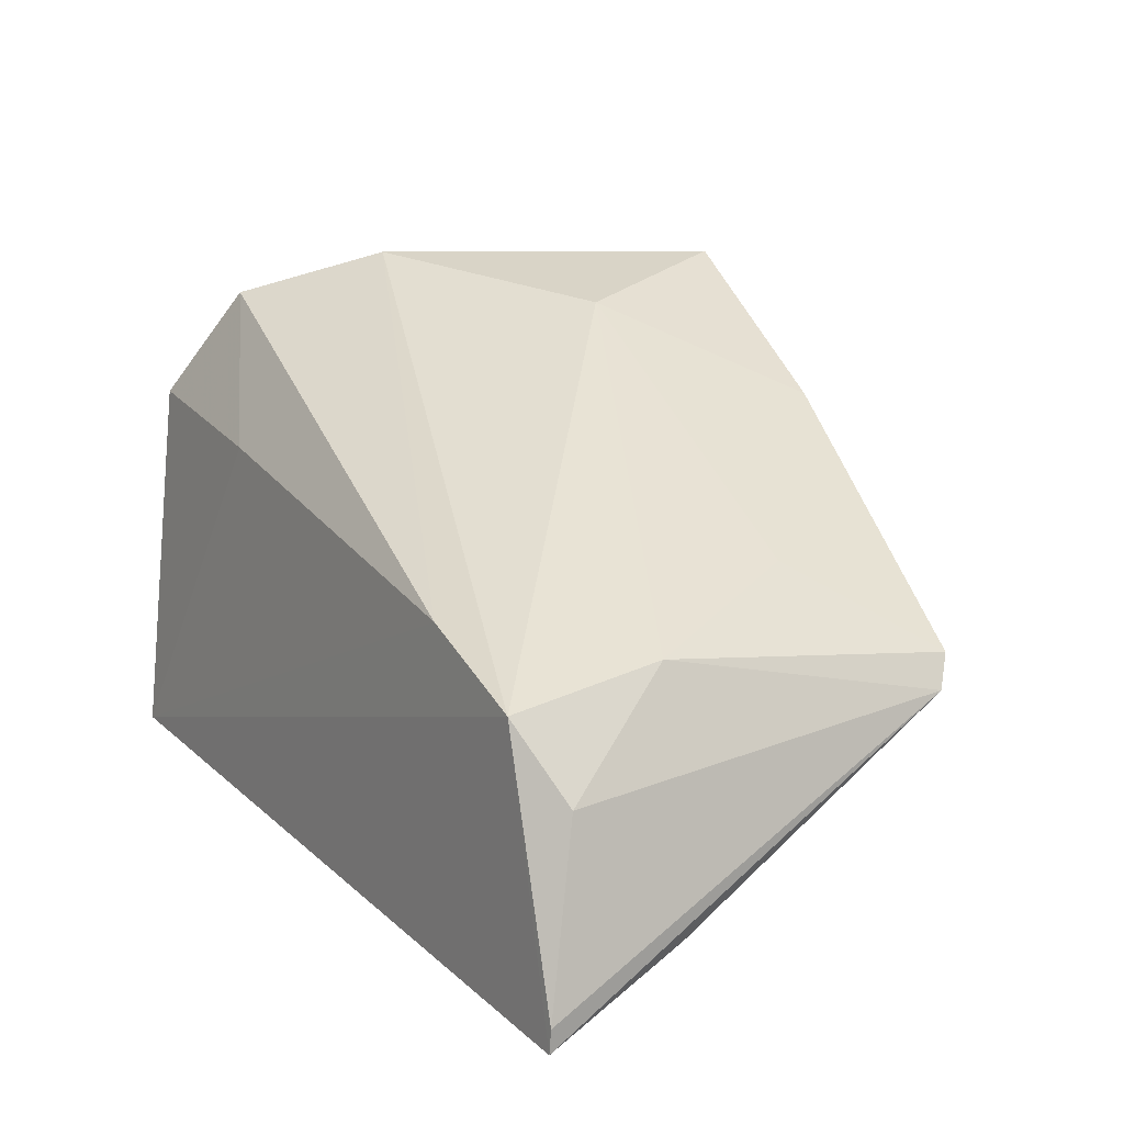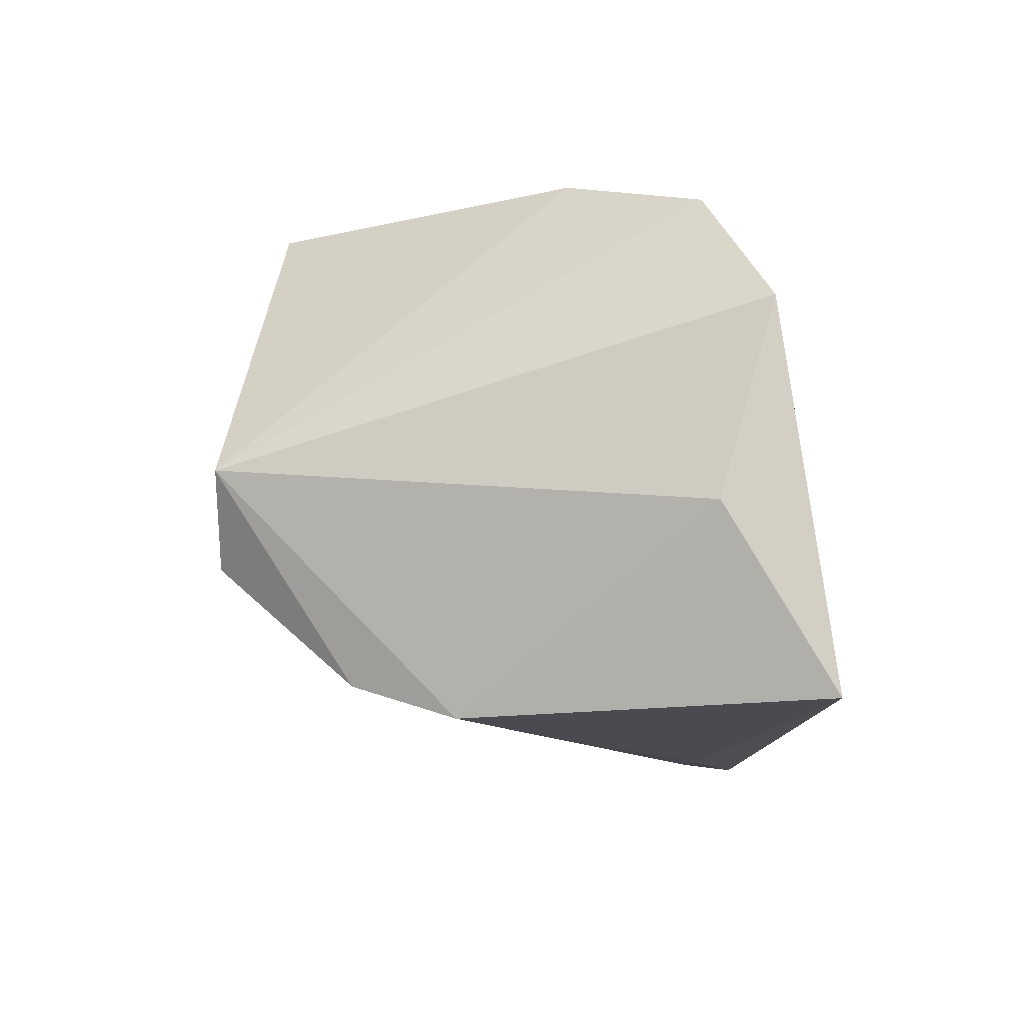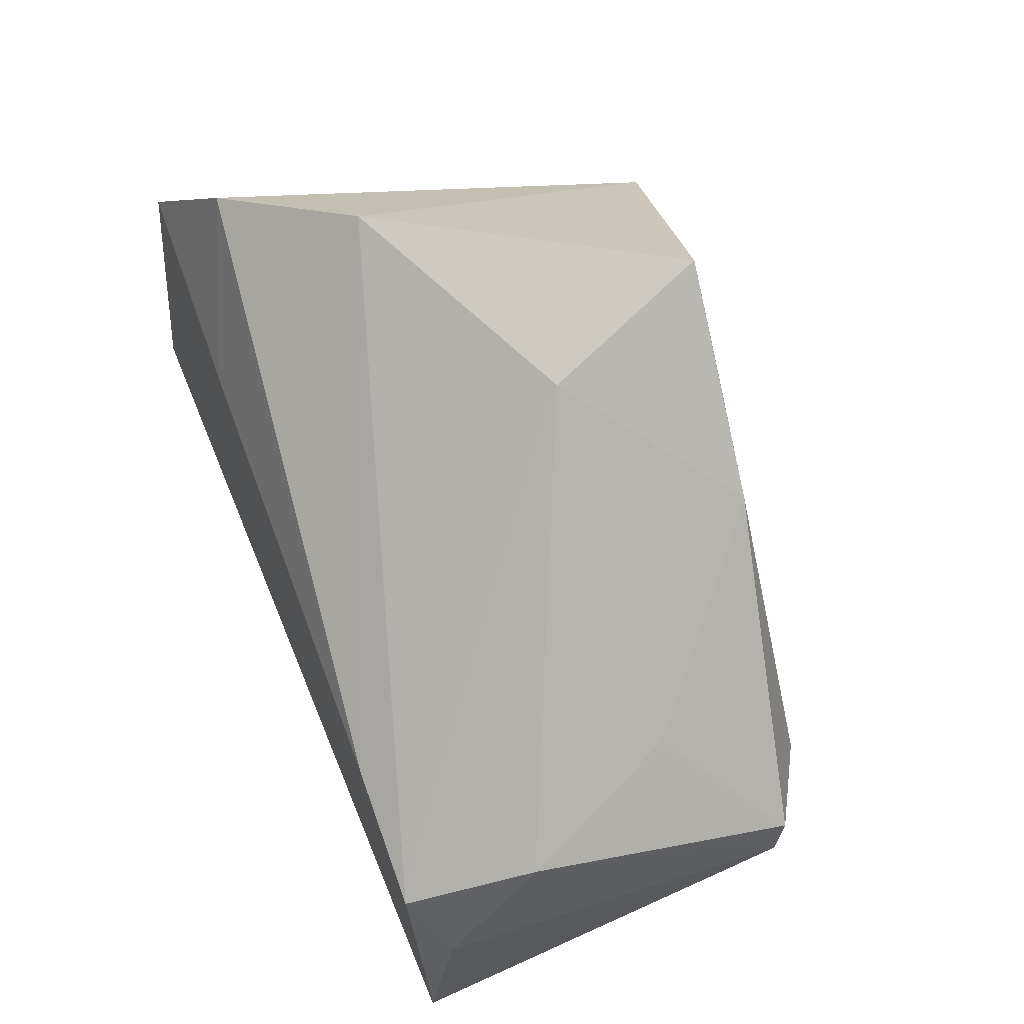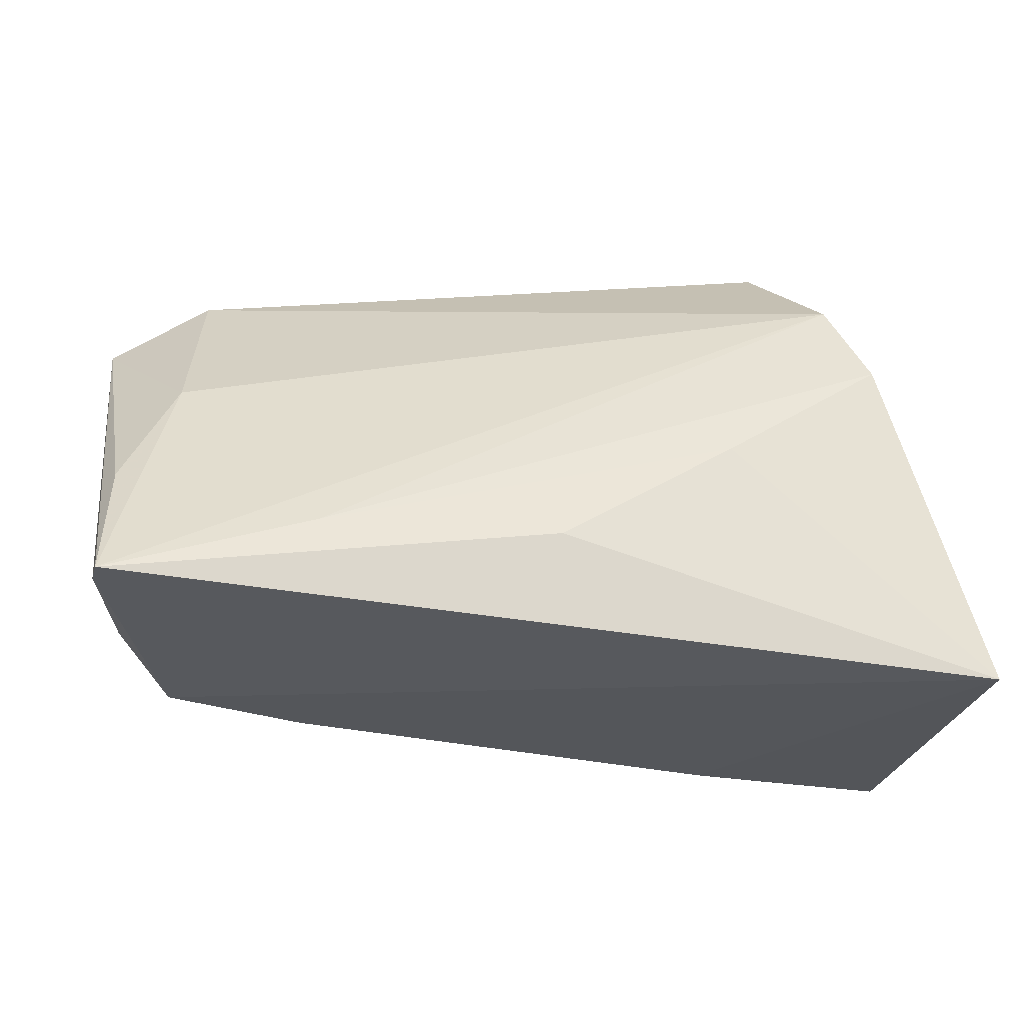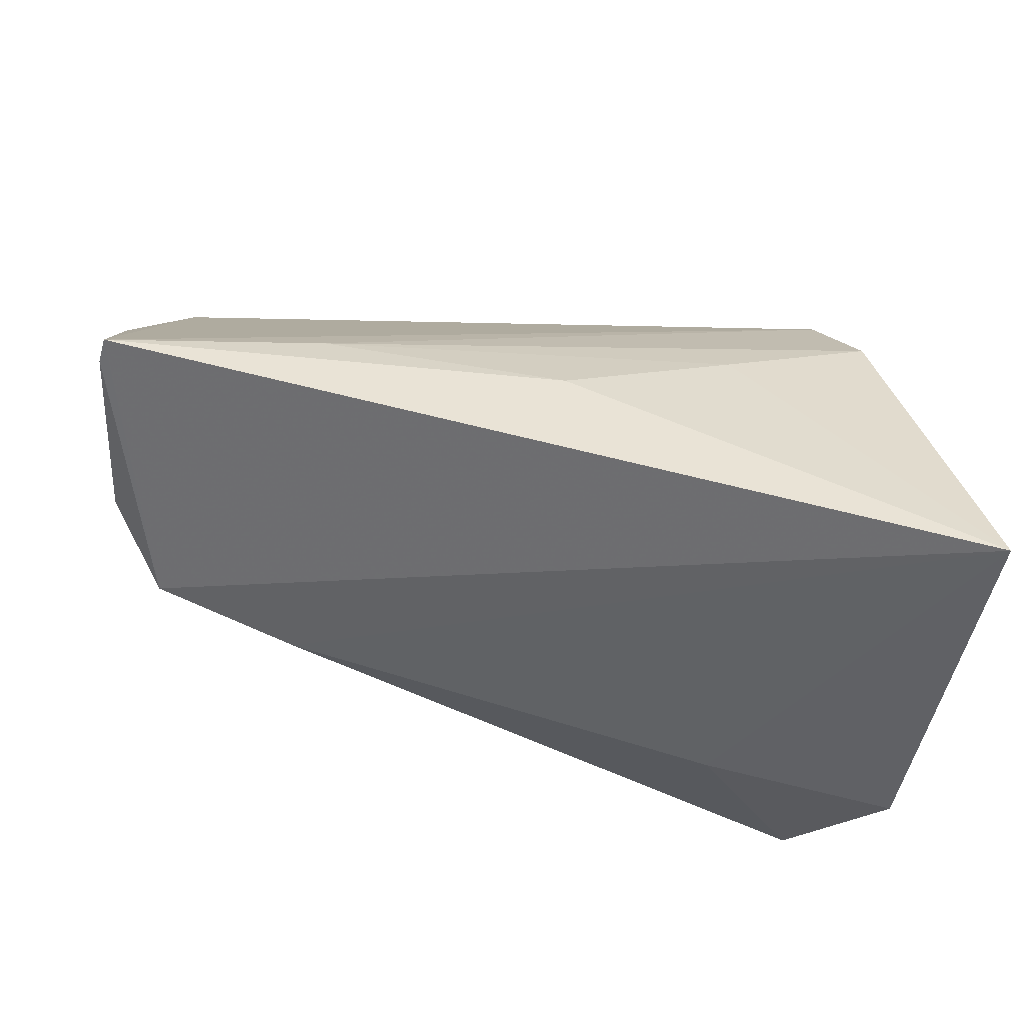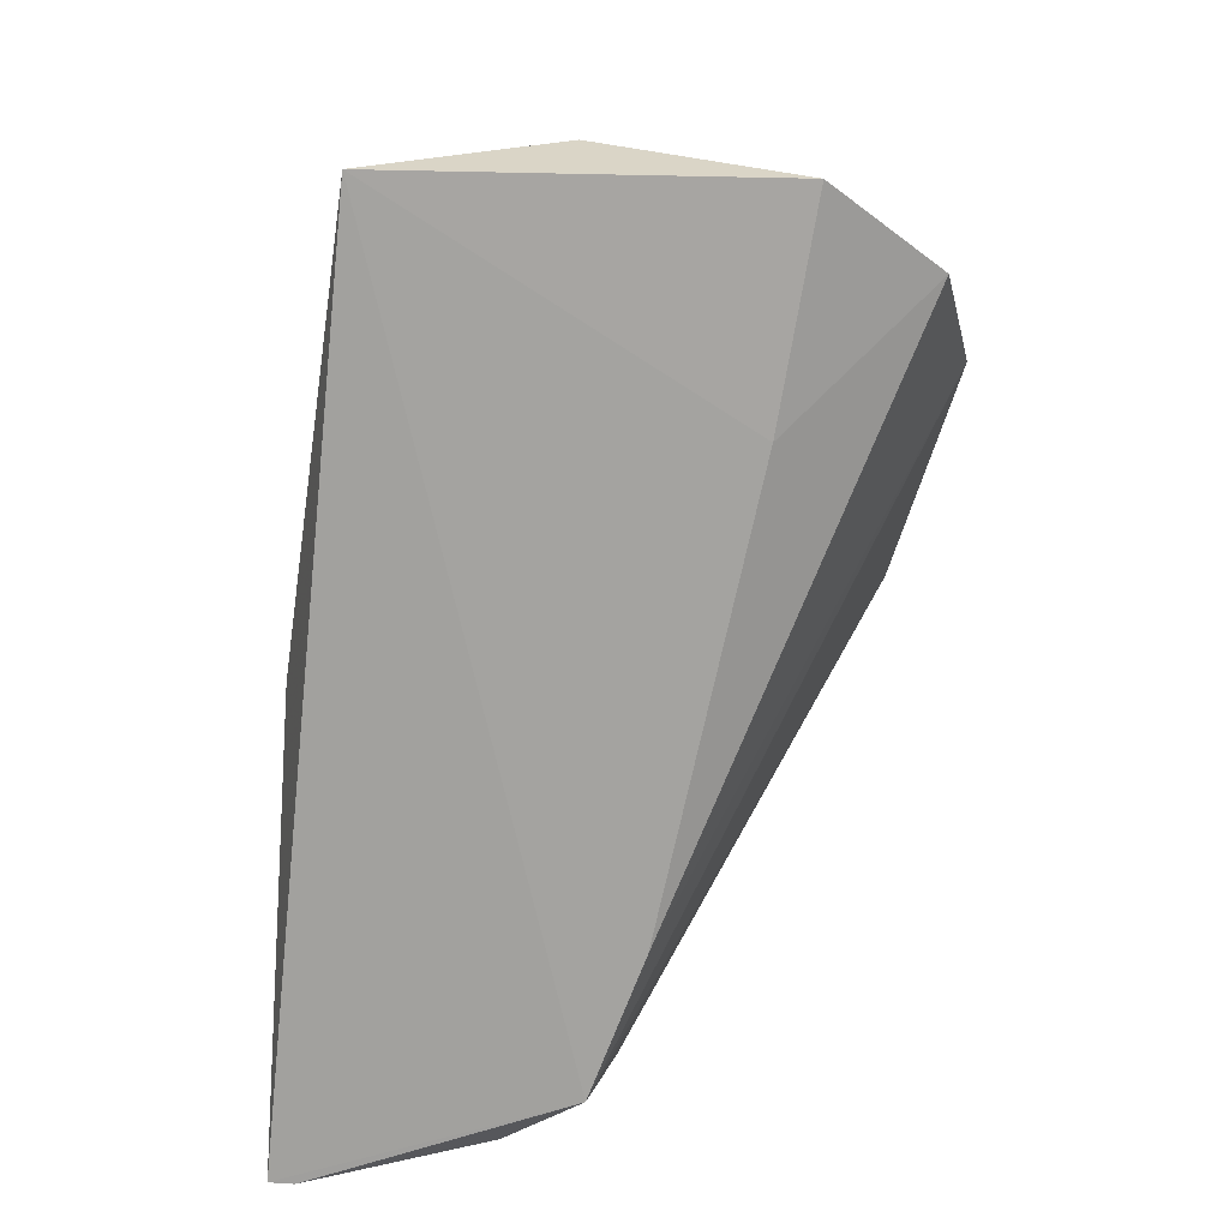
<metadata>
{"format":"obj","ext":"obj","renderer":"f3d","projection":"perspective","resolution":1024,"background":"white","views":[{"elev":19.0,"azim":58.1,"up":"+Z"},{"elev":-11.9,"azim":-91.4,"up":"+Z"},{"elev":76.1,"azim":66.9,"up":"+Z"},{"elev":-33.3,"azim":164.7,"up":"+Y"},{"elev":-58.4,"azim":164.1,"up":"+Y"},{"elev":-71.6,"azim":-96.8,"up":"+Y"}]}
</metadata>
<code>
v 0.03048 -0.02767 0.01012
v -0.01393 -0.004087 -0.02966
v -0.05036 -0.01704 -0.00649
v 0.05777 0.02047 0.005862
v -0.02629 0.04009 -0.0103
v -0.0009159 0.01287 0.03427
v -0.04154 -0.01663 0.0314
v 0.01929 0.03001 0.02483
v -0.008258 0.03441 0.03716
v 0.007778 -0.02025 -0.03007
v 0.05842 -0.01401 -0.01919
v 0.05501 -0.02555 -0.002795
v -0.05037 -0.02369 0.01703
v -0.03042 0.02398 -0.02477
v -0.03434 0.01183 -0.02891
v 0.0597 -0.03129 -0.02668
v 0.0597 0.01846 0.002447
v 0.0597 -0.03107 -0.02379
v -0.03389 0.04026 0.0002142
v 0.04222 0.009235 0.01383
v -0.04692 -0.03038 -0.02793
v 0.05076 -0.01186 0.009309
v -0.02986 -0.001483 0.03716
v 0.04811 0.02671 -0.0006735
v 0.05153 0.002449 -0.01447
v 0.04768 -0.02879 0.005608
v 0.003182 0.03273 0.03131
v 0.03582 -0.02178 -0.02795
v -0.02455 -0.02519 0.01566
f 21 13 3
f 15 21 3
f 14 24 25
f 17 25 24
f 6 9 23
f 23 26 6
f 6 26 22
f 8 9 6
f 8 24 27
f 27 9 8
f 24 9 27
f 5 24 14
f 5 9 24
f 12 26 18
f 22 26 12
f 18 17 12
f 12 17 22
f 13 21 29
f 29 7 13
f 2 10 21
f 21 15 2
f 14 25 16
f 16 17 18
f 21 10 16
f 18 26 16
f 16 26 21
f 22 17 4
f 4 24 8
f 4 17 24
f 19 5 14
f 19 15 3
f 14 15 19
f 3 13 19
f 13 7 19
f 19 7 23
f 23 9 19
f 9 5 19
f 21 26 1
f 1 29 21
f 7 29 1
f 1 26 23
f 23 7 1
f 25 17 11
f 11 16 25
f 17 16 11
f 28 2 15
f 28 15 14
f 14 16 28
f 10 2 28
f 28 16 10
f 20 4 8
f 22 4 20
f 8 6 20
f 20 6 22

</code>
